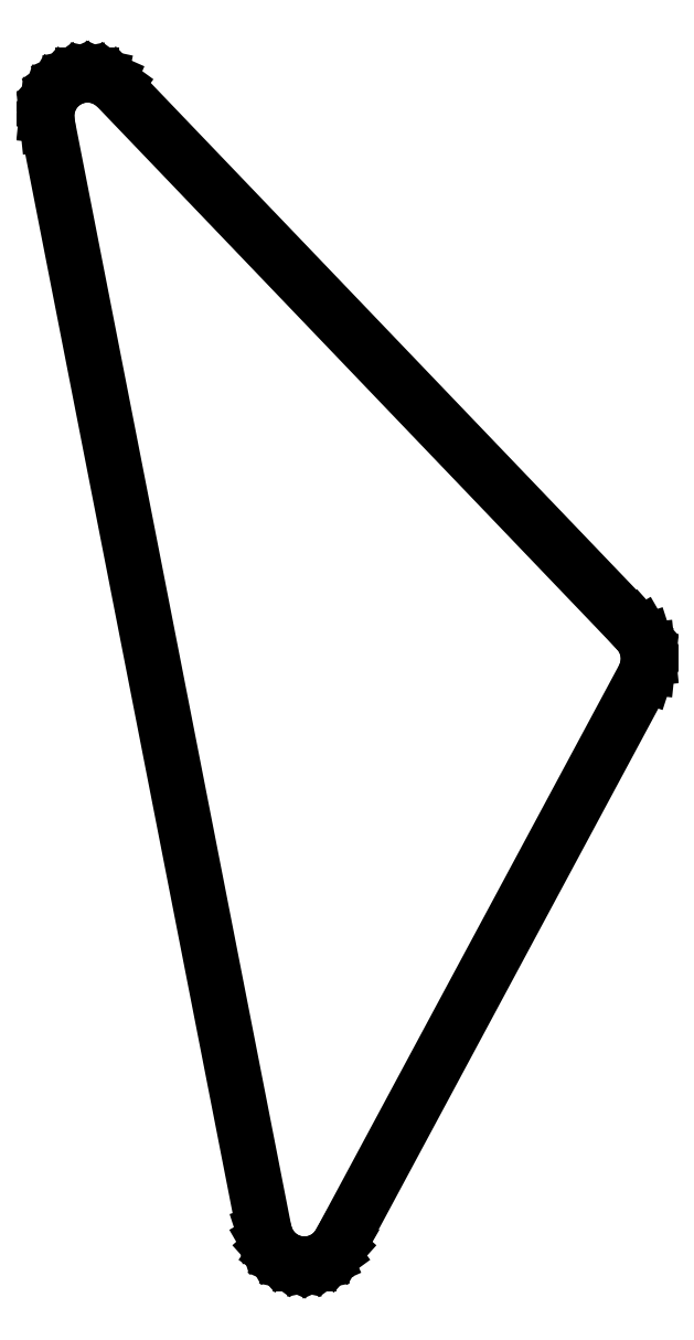
<metadata>
{"format":"dxf","ext":"dxf","renderer":"ezdxf+matplotlib","layout":"modelspace","background":"white","min_lineweight":24,"dpi":150}
</metadata>
<code>
0
SECTION
2
ENTITIES
0
LINE
8
0
10
-31.5
20
135.3
11
-31.39
21
134.3
0
LINE
8
0
10
-31.39
20
134.3
11
-4.891
21
-1.04
0
LINE
8
0
10
-4.891
20
-1.04
11
-4.568
21
-2.034
0
LINE
8
0
10
-4.568
20
-2.034
11
-4.045
21
-2.939
0
LINE
8
0
10
-4.045
20
-2.939
11
-3.346
21
-3.716
0
LINE
8
0
10
-3.346
20
-3.716
11
-2.5
21
-4.33
0
LINE
8
0
10
-2.5
20
-4.33
11
-1.545
21
-4.755
0
LINE
8
0
10
-1.545
20
-4.755
11
-0.5226
21
-4.973
0
LINE
8
0
10
-0.5226
20
-4.973
11
0.5226
21
-4.973
0
LINE
8
0
10
0.5226
20
-4.973
11
1.545
21
-4.755
0
LINE
8
0
10
1.545
20
-4.755
11
2.5
21
-4.33
0
LINE
8
0
10
2.5
20
-4.33
11
3.346
21
-3.716
0
LINE
8
0
10
3.346
20
-3.716
11
4.045
21
-2.939
0
LINE
8
0
10
4.045
20
-2.939
11
4.568
21
-2.034
0
LINE
8
0
10
4.568
20
-2.034
11
41.62
21
66.95
0
LINE
8
0
10
41.62
20
66.95
11
41.94
21
67.95
0
LINE
8
0
10
41.94
20
67.95
11
42.05
21
68.98
0
LINE
8
0
10
42.05
20
68.98
11
41.94
21
70.02
0
LINE
8
0
10
41.94
20
70.02
11
41.62
21
71.02
0
LINE
8
0
10
41.62
20
71.02
11
41.1
21
71.92
0
LINE
8
0
10
41.1
20
71.92
11
40.4
21
72.7
0
LINE
8
0
10
40.4
20
72.7
11
-23.15
21
139
0
LINE
8
0
10
-23.15
20
139
11
-24
21
139.6
0
LINE
8
0
10
-24
20
139.6
11
-24.95
21
140.1
0
LINE
8
0
10
-24.95
20
140.1
11
-25.98
21
140.3
0
LINE
8
0
10
-25.98
20
140.3
11
-27.02
21
140.3
0
LINE
8
0
10
-27.02
20
140.3
11
-28.05
21
140.1
0
LINE
8
0
10
-28.05
20
140.1
11
-29
21
139.6
0
LINE
8
0
10
-29
20
139.6
11
-29.85
21
139
0
LINE
8
0
10
-29.85
20
139
11
-30.55
21
138.2
0
LINE
8
0
10
-30.55
20
138.2
11
-31.07
21
137.3
0
LINE
8
0
10
-31.07
20
137.3
11
-31.39
21
136.3
0
LINE
8
0
10
-31.39
20
136.3
11
-31.5
21
135.3
0
ENDSEC
0
EOF

</code>
